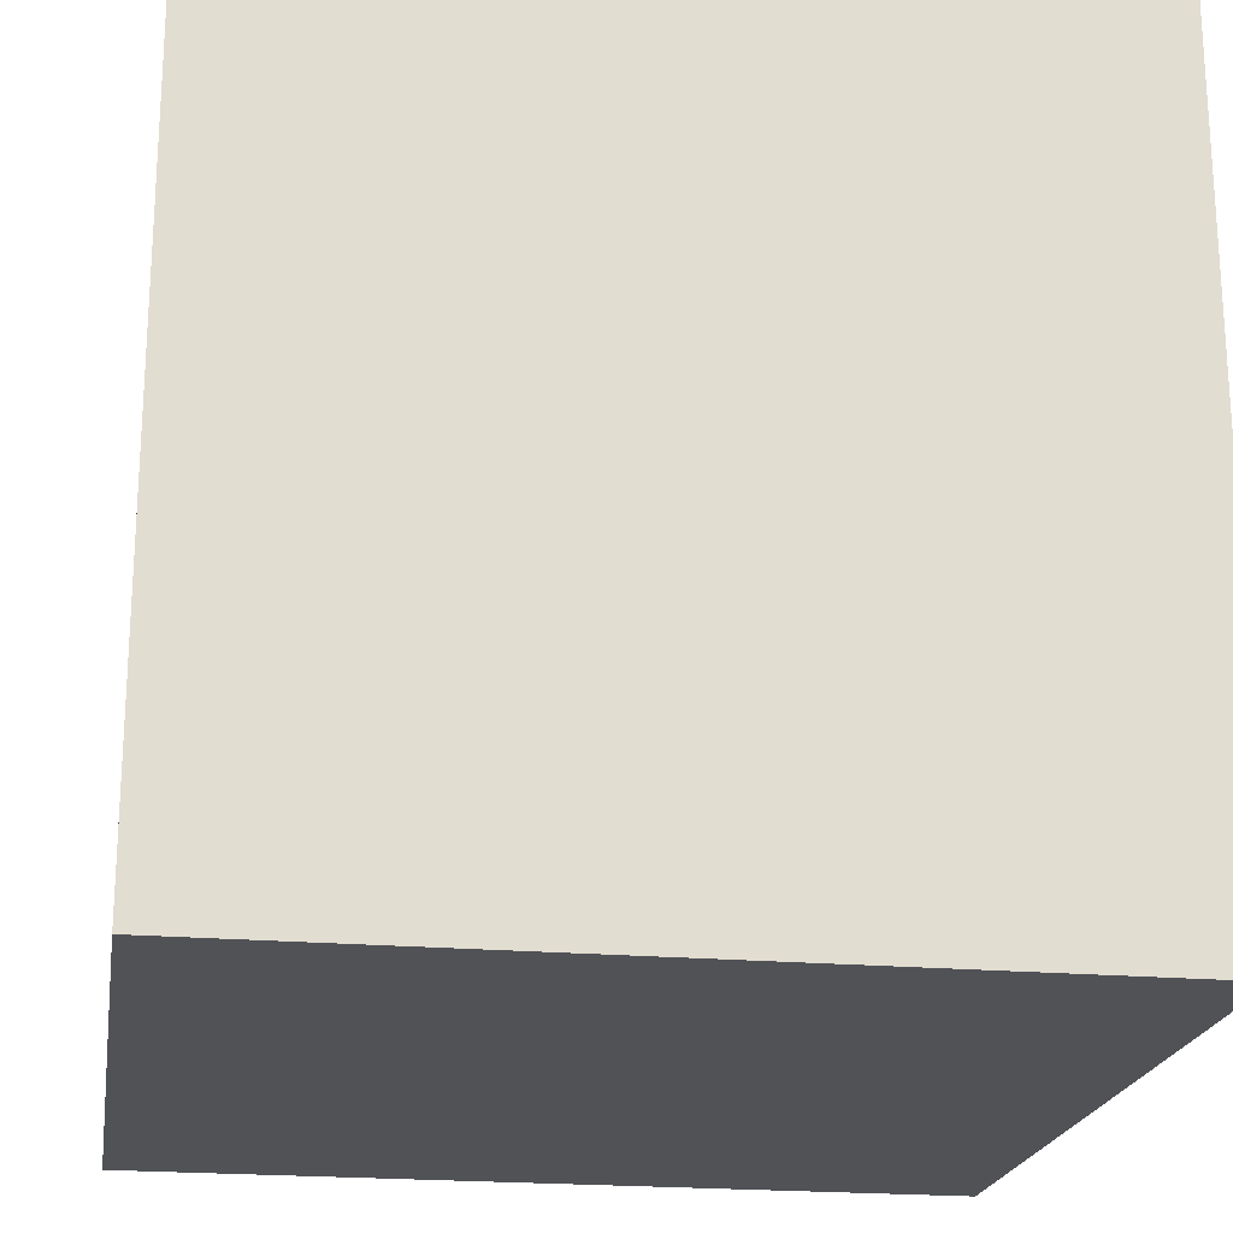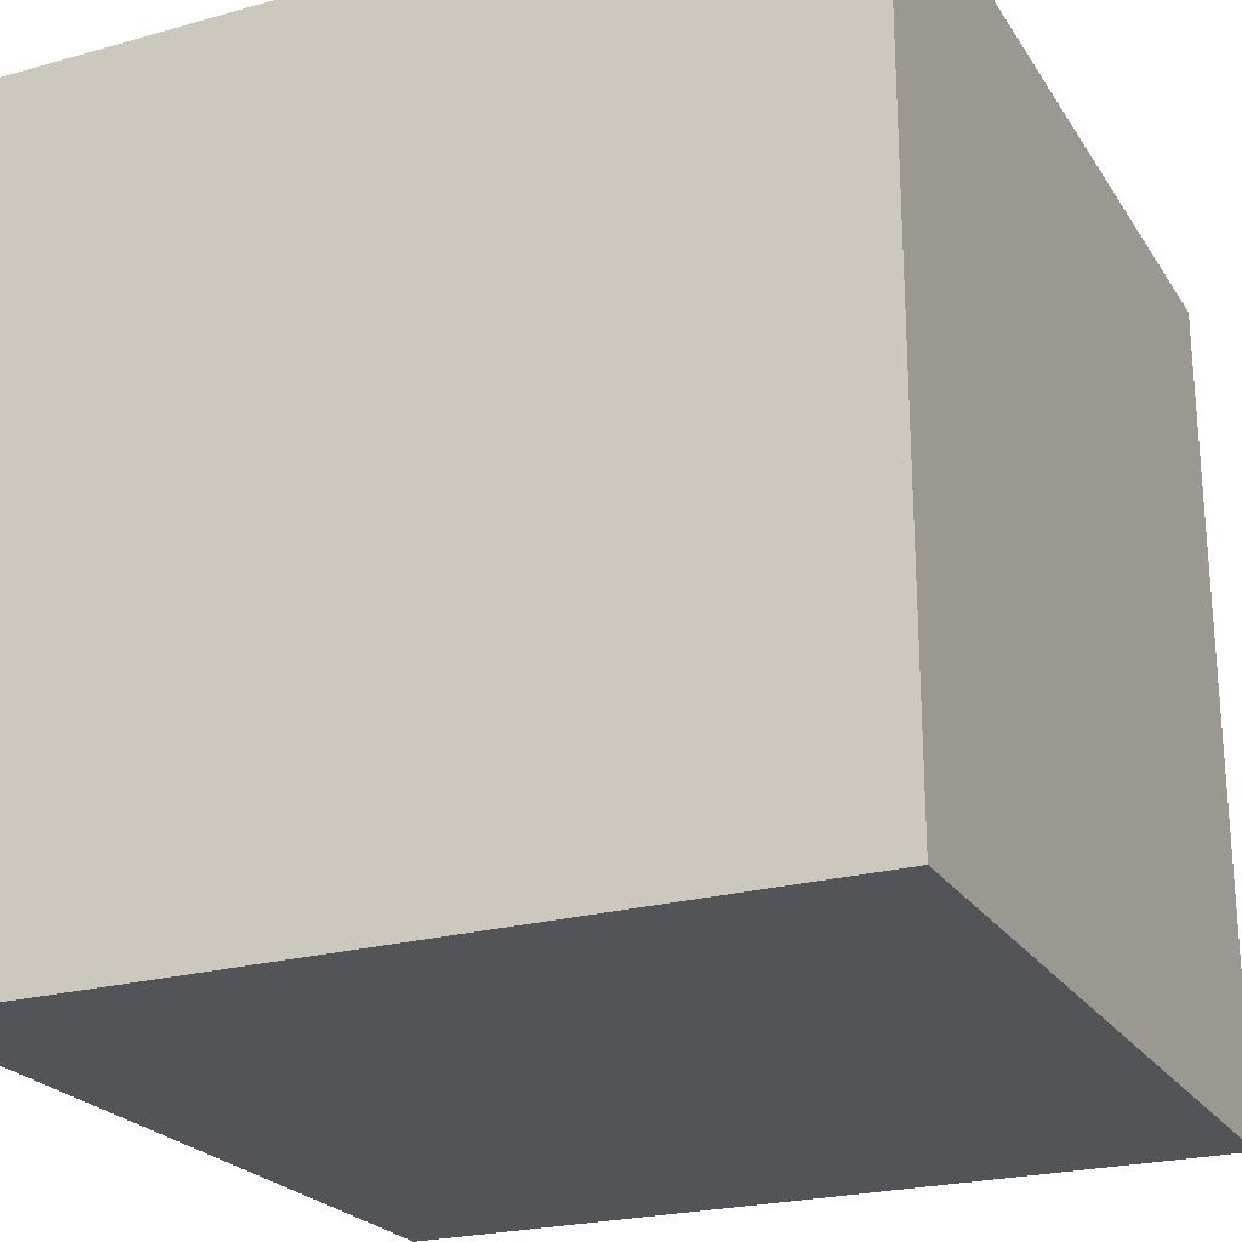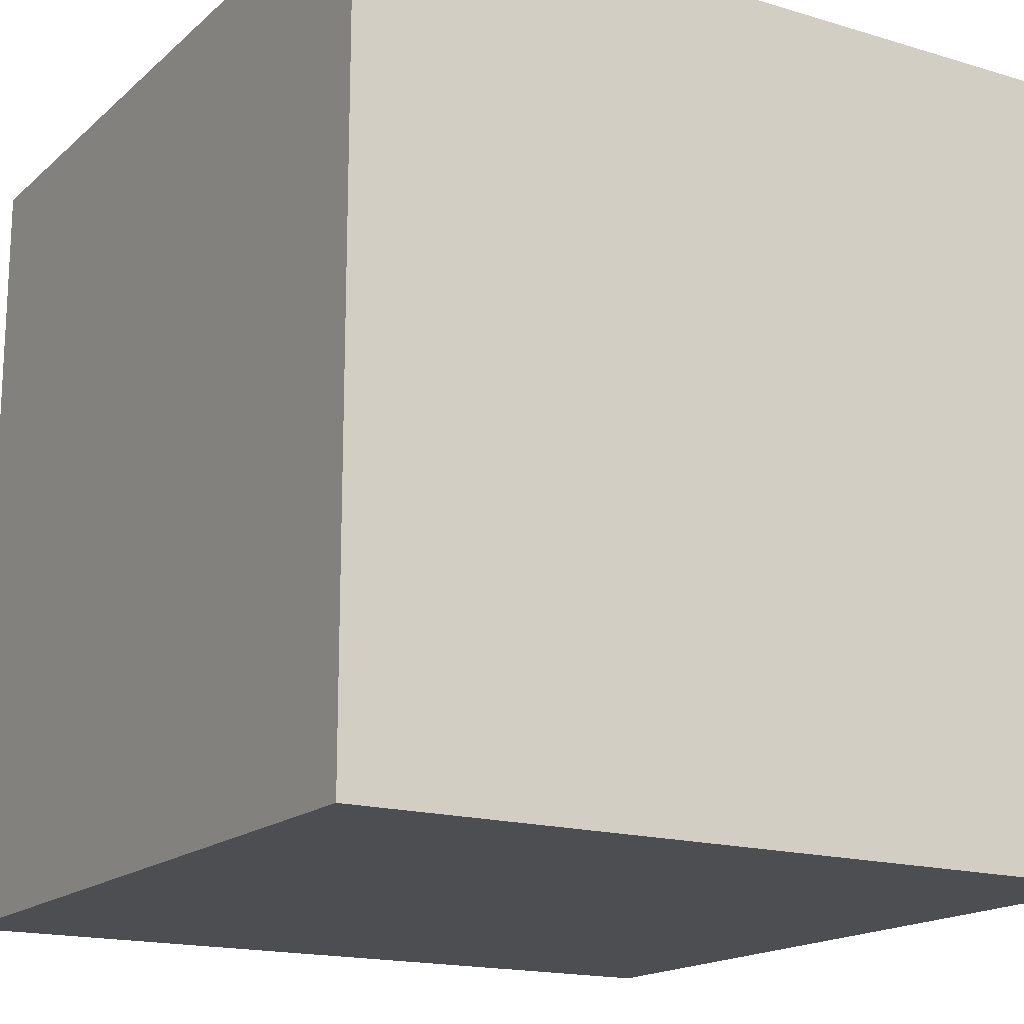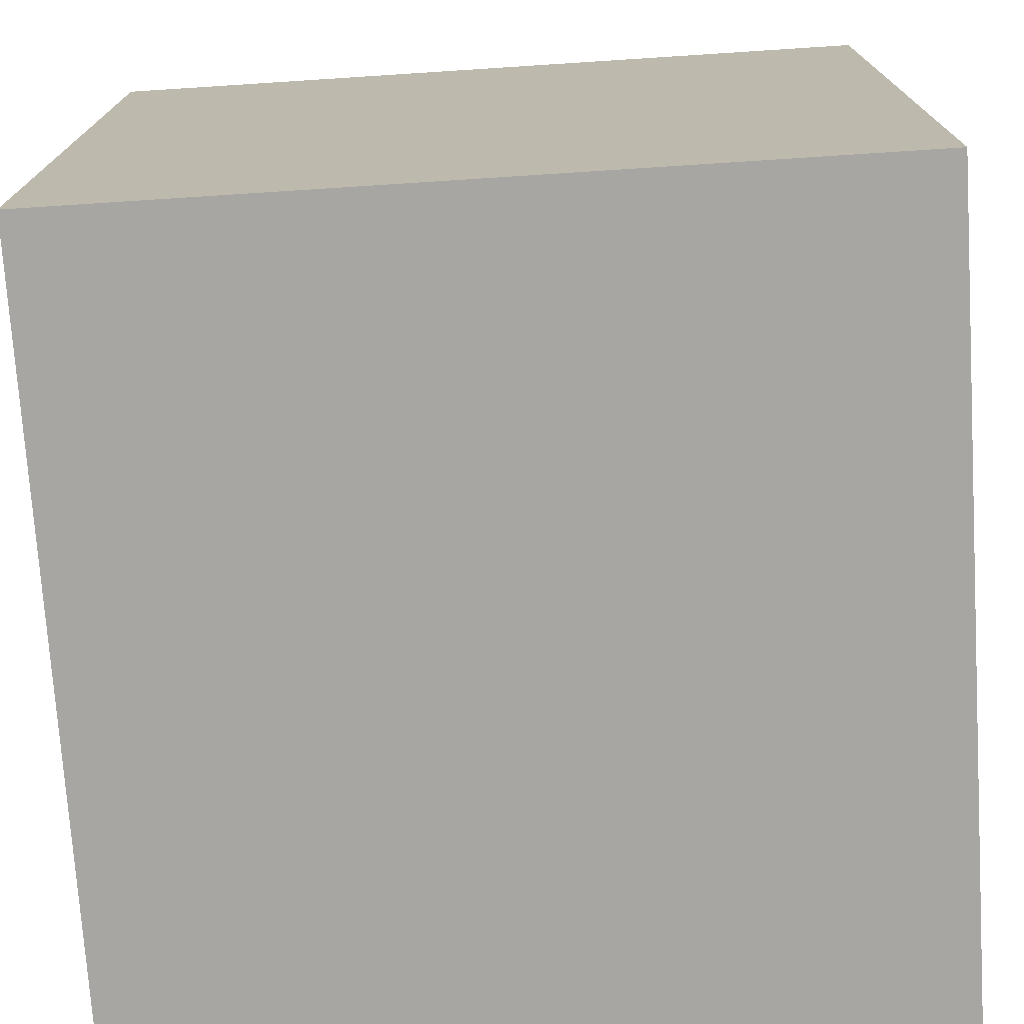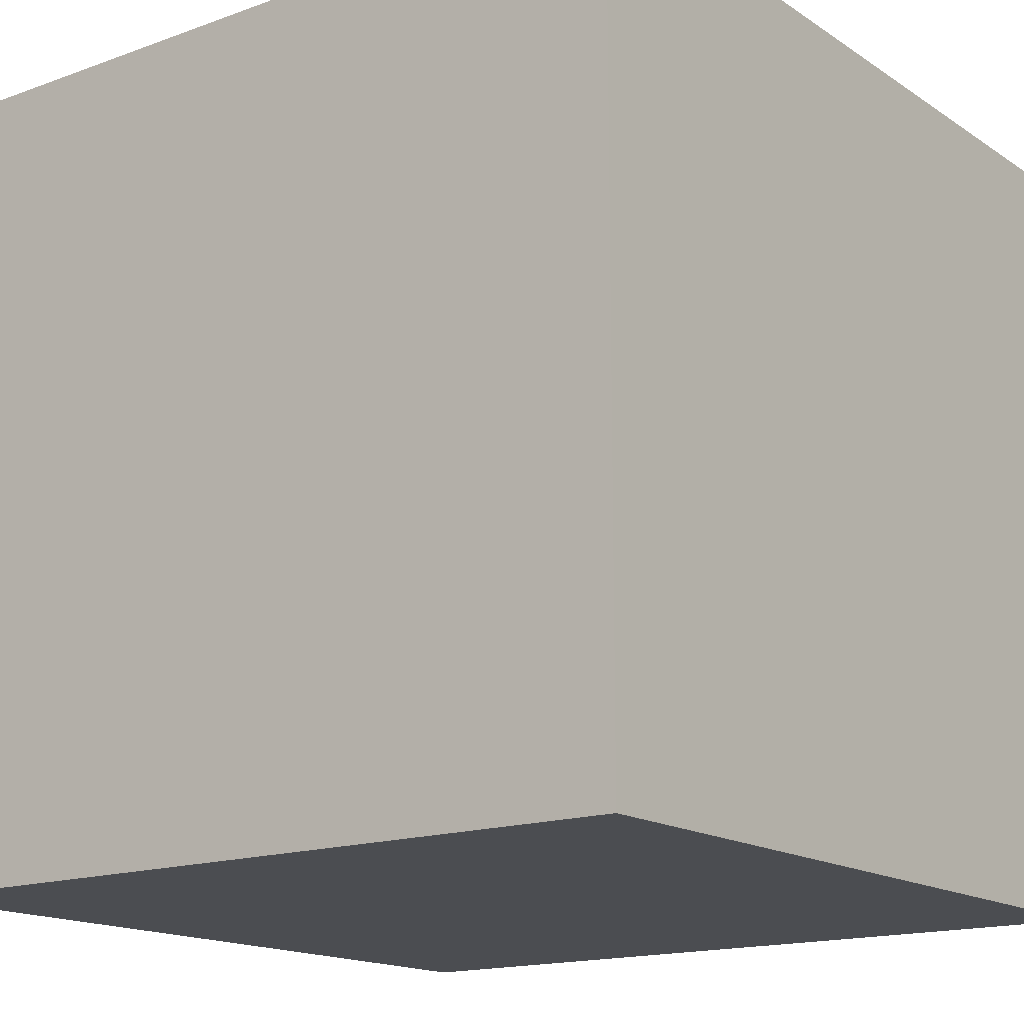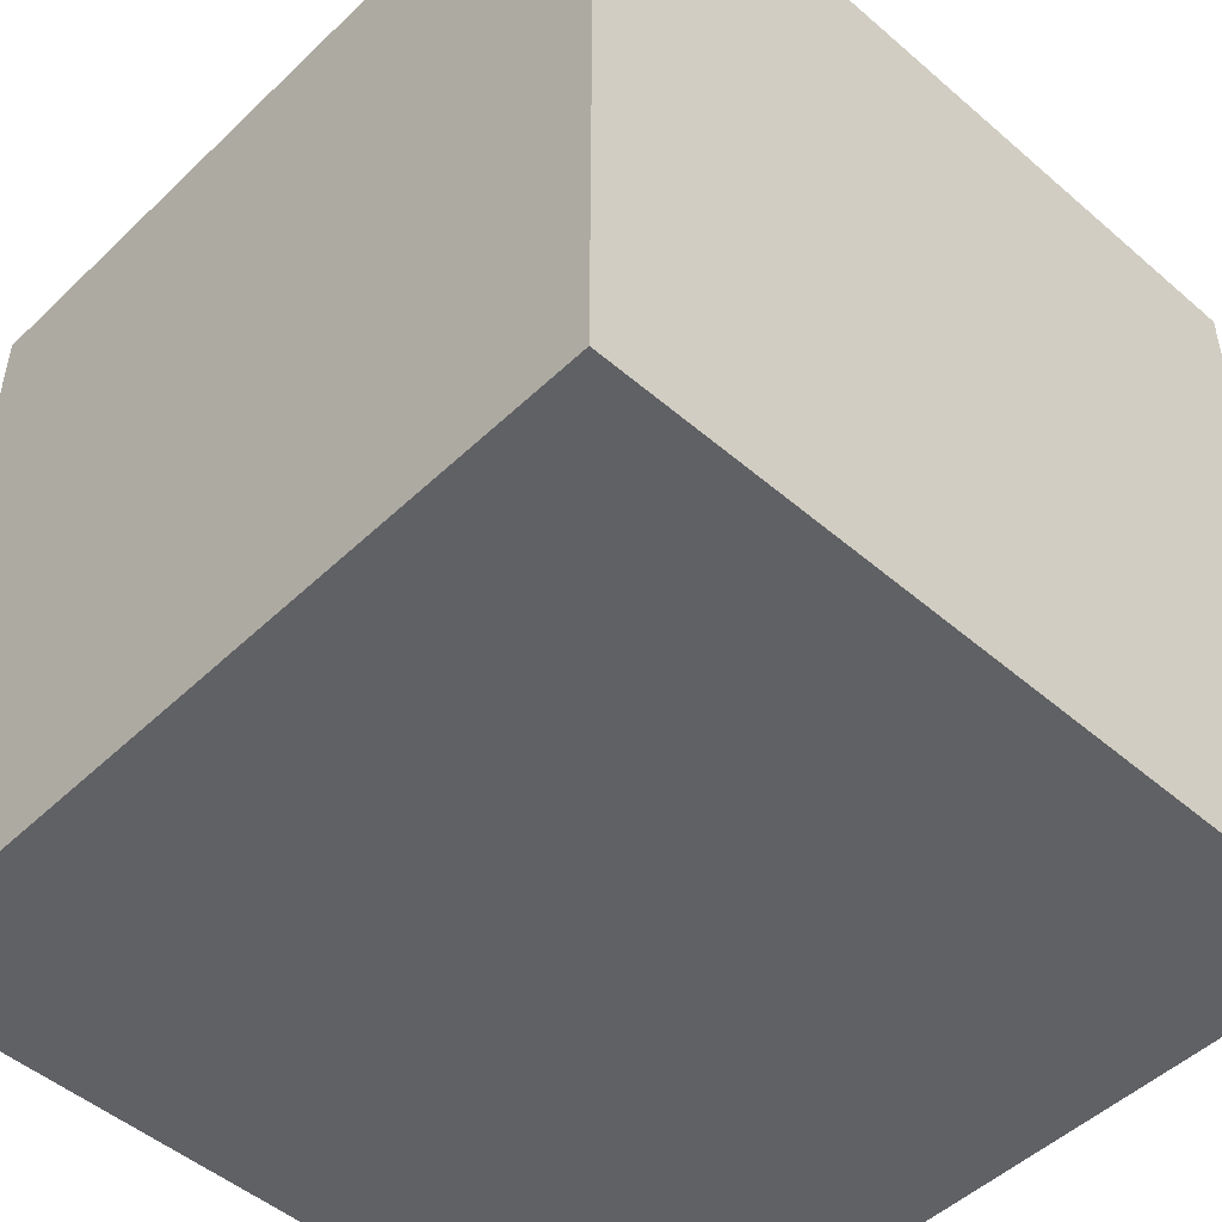
<metadata>
{"format":"obj","ext":"obj","renderer":"f3d","projection":"perspective","resolution":1024,"background":"white","views":[{"elev":-21.0,"azim":-99.0,"up":"+Z"},{"elev":-23.6,"azim":25.0,"up":"+Z"},{"elev":-16.9,"azim":58.8,"up":"+Y"},{"elev":-74.1,"azim":3.7,"up":"+Y"},{"elev":-16.0,"azim":36.9,"up":"+Z"},{"elev":-49.3,"azim":136.4,"up":"+Z"}]}
</metadata>
<code>
o object1
v -0.5 -0.5 0.5
v 0.5 -0.5 0.5
v 0.5 -0.5 -0.5
v -0.5 -0.5 -0.5
v -0.5 0.5 0.5
v 0.5 0.5 0.5
v 0.5 0.5 -0.5
v -0.5 0.5 -0.5
f 1 4 2
f 4 3 2
f 5 1 2
f 6 5 2
f 3 6 2
f 7 6 3
f 8 3 4
f 8 7 3
f 1 5 4
f 5 8 4
f 8 5 6
f 7 8 6

</code>
